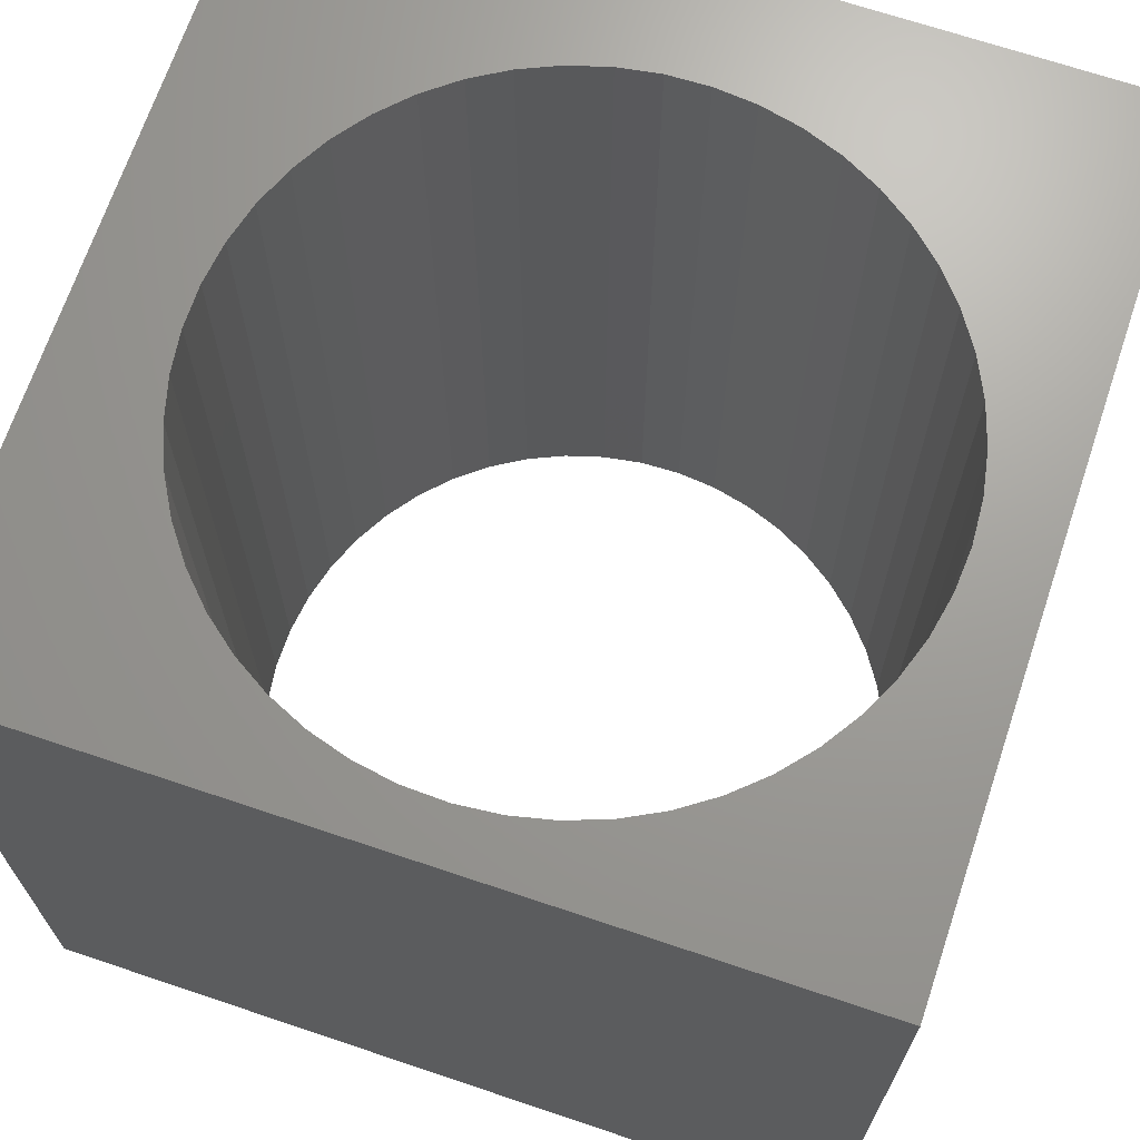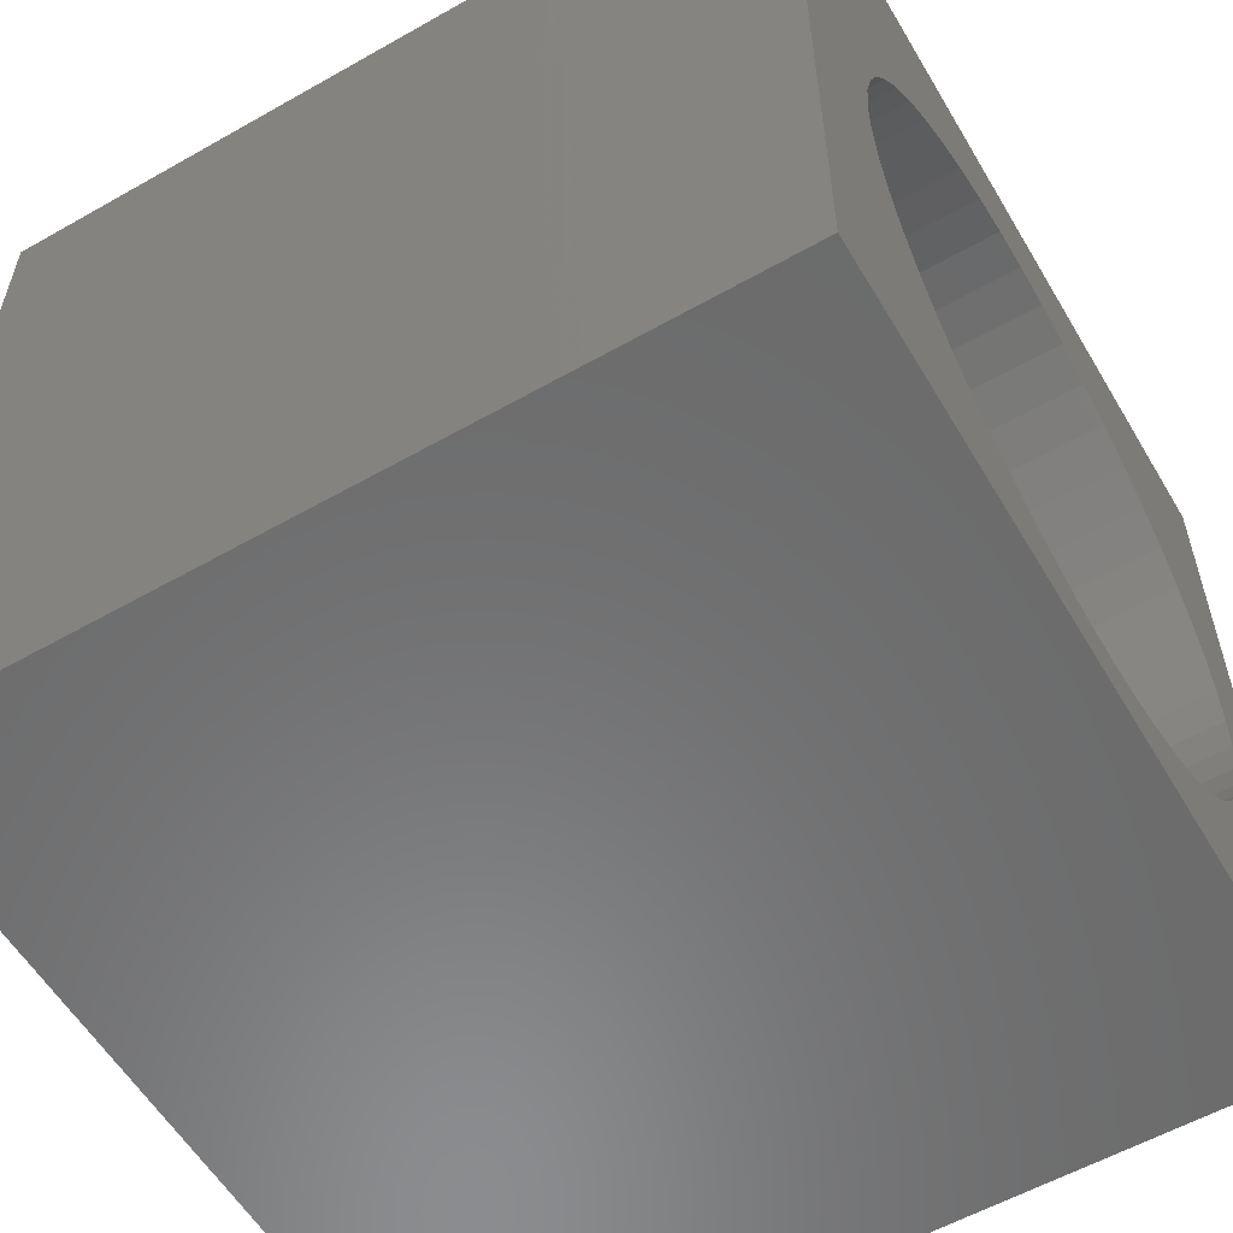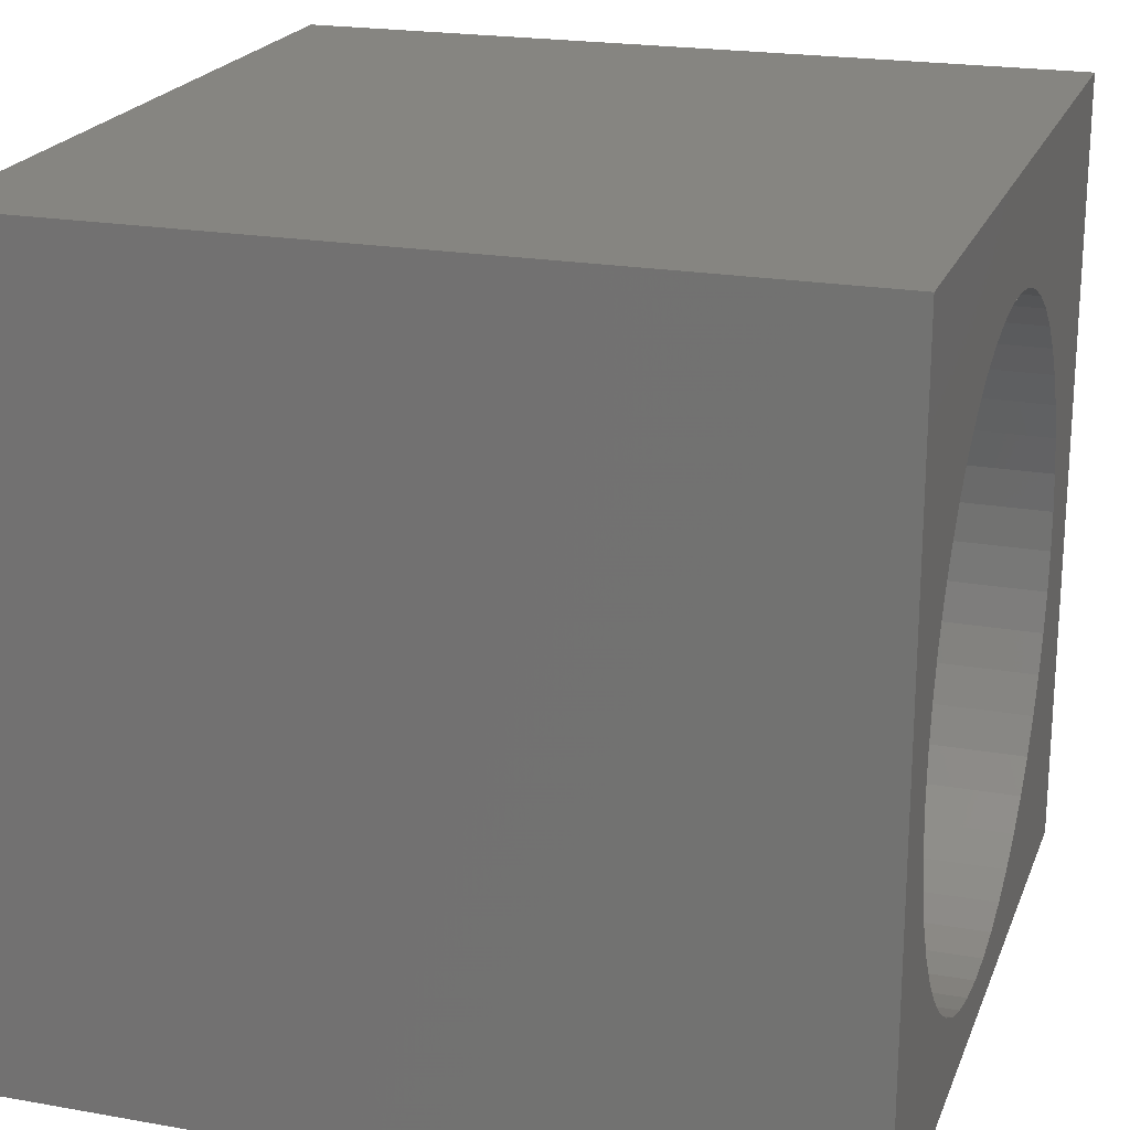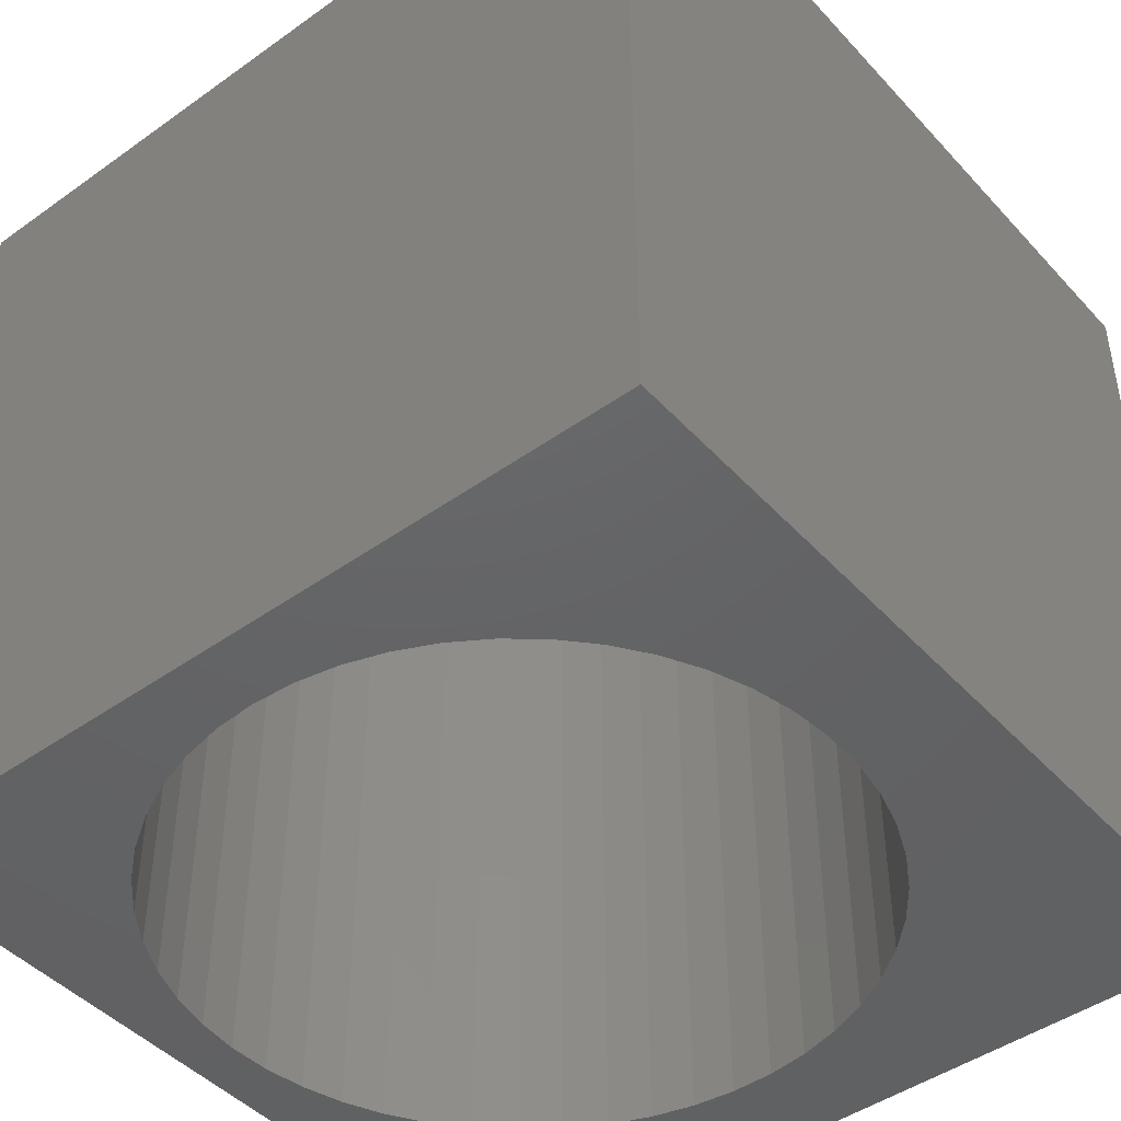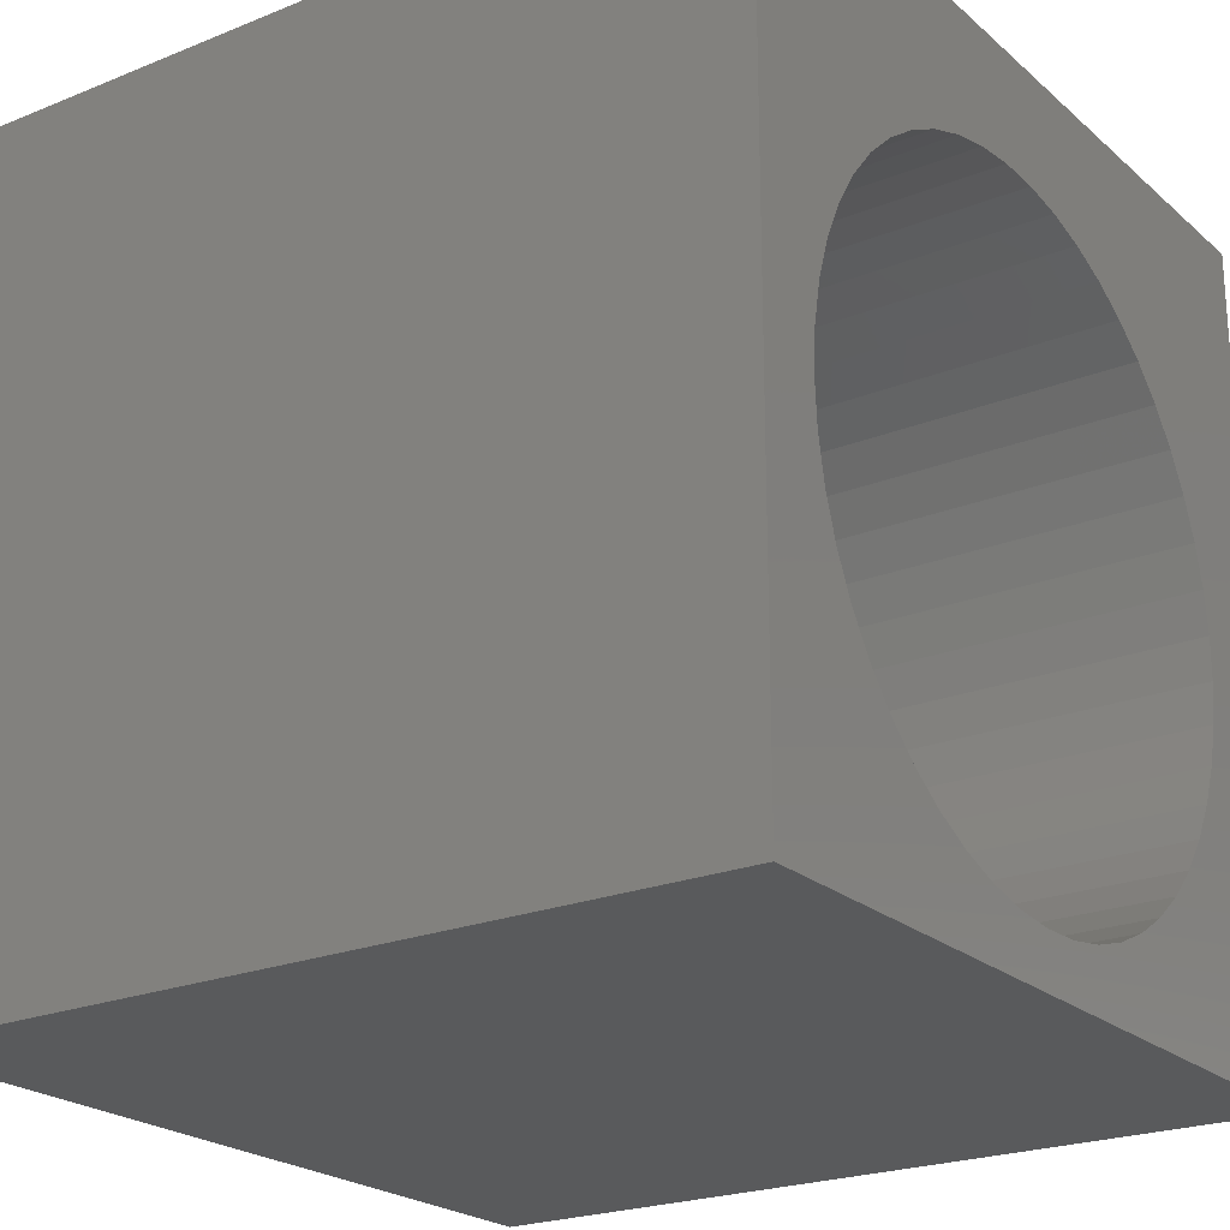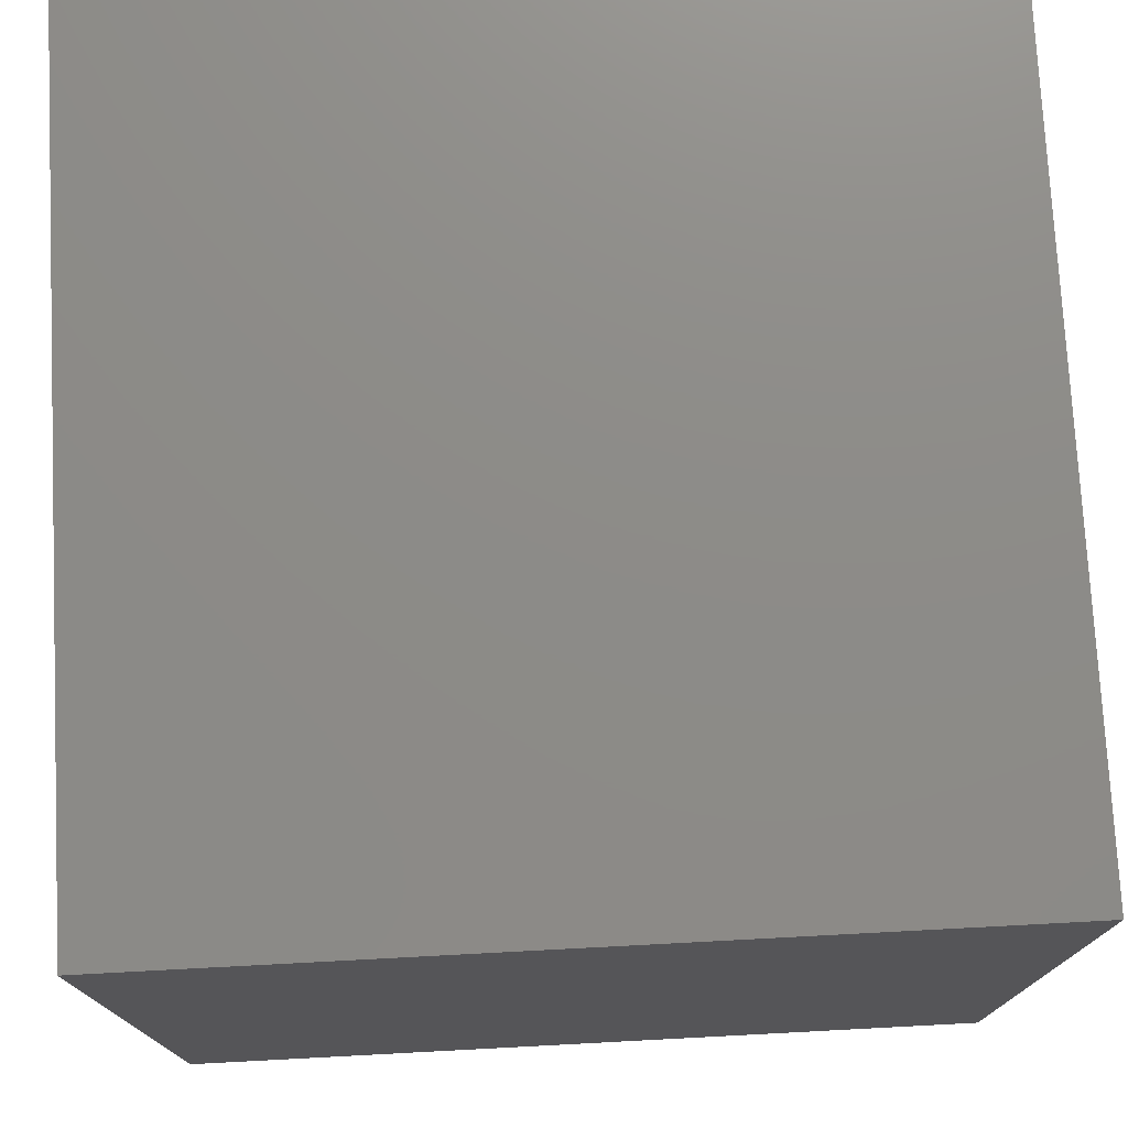
<metadata>
{"format":"stl","ext":"stl","renderer":"f3d","projection":"perspective","resolution":1024,"background":"white","views":[{"elev":68.8,"azim":18.6,"up":"+Z"},{"elev":-57.4,"azim":-59.5,"up":"+Y"},{"elev":21.1,"azim":107.6,"up":"+Y"},{"elev":-45.5,"azim":129.4,"up":"+Z"},{"elev":-22.6,"azim":124.8,"up":"+Y"},{"elev":75.6,"azim":87.0,"up":"+Y"}]}
</metadata>
<code>
# stl→obj: 106 verts, 212 faces
v 0 10 10
v 0 10 0
v 0 0 10
v 0 0 0
v 2.896 1.34 10
v 2.496 1.66 10
v 4.799 8.595 10
v 5.31 8.611 10
v 6.8 8.271 10
v 7.254 8.034 10
v 10 10 10
v 9.047 3.604 10
v 8.886 3.118 10
v 10 0 10
v 8.664 2.657 10
v 8.385 2.228 10
v 6.319 8.448 10
v 4.293 0.722 10
v 3.802 0.8677 10
v 3.334 1.075 10
v 5.82 8.562 10
v 7.674 7.742 10
v 8.053 7.397 10
v 8.385 7.007 10
v 8.664 6.578 10
v 8.886 6.117 10
v 9.047 5.631 10
v 6.319 0.7869 10
v 6.8 0.9638 10
v 7.254 1.201 10
v 5.82 0.673 10
v 5.31 0.6238 10
v 4.799 0.6403 10
v 1.39 5.877 10
v 1.582 6.351 10
v 3.334 8.16 10
v 2.896 7.895 10
v 2.496 7.576 10
v 3.802 8.367 10
v 4.293 8.513 10
v 9.145 5.129 10
v 9.178 4.618 10
v 9.145 4.107 10
v 8.053 1.838 10
v 7.674 1.494 10
v 1.26 3.854 10
v 1.39 3.358 10
v 1.582 2.884 10
v 1.195 4.362 10
v 1.195 4.874 10
v 1.26 5.381 10
v 1.833 6.797 10
v 2.14 7.208 10
v 2.14 2.027 10
v 1.833 2.438 10
v 10 10 0
v 10 0 0
v 3.334 8.16 0
v 3.802 8.367 0
v 4.293 8.513 0
v 5.31 8.611 0
v 4.799 8.595 0
v 2.896 7.895 0
v 2.496 7.576 0
v 2.14 7.208 0
v 2.896 1.34 0
v 3.334 1.075 0
v 3.802 0.8677 0
v 4.293 0.722 0
v 9.047 5.631 0
v 8.886 6.117 0
v 8.664 6.578 0
v 8.385 7.007 0
v 8.053 7.397 0
v 1.833 6.797 0
v 1.582 6.351 0
v 1.39 5.877 0
v 4.799 0.6403 0
v 5.31 0.6238 0
v 5.82 0.673 0
v 6.319 0.7869 0
v 1.26 5.381 0
v 1.195 4.874 0
v 1.195 4.362 0
v 1.26 3.854 0
v 1.39 3.358 0
v 1.582 2.884 0
v 1.833 2.438 0
v 8.664 2.657 0
v 8.886 3.118 0
v 9.047 3.604 0
v 7.674 7.742 0
v 7.254 8.034 0
v 6.8 8.271 0
v 2.14 2.027 0
v 2.496 1.66 0
v 6.8 0.9638 0
v 7.254 1.201 0
v 7.674 1.494 0
v 9.145 4.107 0
v 9.178 4.618 0
v 9.145 5.129 0
v 6.319 8.448 0
v 5.82 8.562 0
v 8.053 1.838 0
v 8.385 2.228 0
f 1 2 3
f 3 2 4
f 5 6 3
f 1 7 8
f 9 10 11
f 12 13 14
f 14 13 15
f 14 15 16
f 9 11 17
f 18 19 3
f 3 19 20
f 3 20 5
f 1 8 11
f 11 8 21
f 11 21 17
f 10 22 11
f 11 22 23
f 11 23 24
f 24 25 11
f 11 25 26
f 11 26 27
f 28 14 29
f 29 14 30
f 28 31 14
f 14 31 32
f 14 32 3
f 3 32 33
f 3 33 18
f 1 34 35
f 36 1 37
f 37 1 38
f 36 39 1
f 1 39 40
f 1 40 7
f 27 41 11
f 11 41 42
f 11 42 14
f 14 42 43
f 14 43 12
f 16 44 14
f 14 44 45
f 14 45 30
f 46 3 47
f 47 3 48
f 46 49 3
f 3 49 50
f 3 50 1
f 1 50 51
f 1 51 34
f 35 52 1
f 1 52 53
f 1 53 38
f 6 54 3
f 3 54 55
f 3 55 48
f 56 11 57
f 57 11 14
f 58 2 59
f 59 2 60
f 56 61 2
f 2 61 62
f 2 62 60
f 58 63 2
f 2 63 64
f 2 64 65
f 66 67 4
f 4 67 68
f 4 68 69
f 56 70 71
f 71 72 56
f 56 72 73
f 56 73 74
f 65 75 2
f 2 75 76
f 2 76 77
f 69 78 4
f 4 78 79
f 4 79 57
f 57 79 80
f 57 80 81
f 77 82 2
f 2 82 83
f 2 83 4
f 4 83 84
f 4 84 85
f 85 86 4
f 4 86 87
f 4 87 88
f 89 90 57
f 57 90 91
f 74 92 56
f 56 92 93
f 56 93 94
f 88 95 4
f 4 95 96
f 4 96 66
f 81 97 57
f 57 97 98
f 57 98 99
f 91 100 57
f 57 100 101
f 57 101 56
f 56 101 102
f 56 102 70
f 94 103 56
f 56 103 104
f 56 104 61
f 99 105 57
f 57 105 106
f 57 106 89
f 11 56 1
f 1 56 2
f 57 14 4
f 4 14 3
f 100 42 101
f 101 42 41
f 101 41 102
f 102 41 27
f 102 27 70
f 70 27 26
f 70 26 71
f 71 26 25
f 71 25 72
f 72 25 24
f 72 24 73
f 73 24 23
f 73 23 74
f 74 23 22
f 74 22 92
f 92 22 10
f 92 10 93
f 93 10 9
f 93 9 94
f 94 9 17
f 94 17 103
f 103 17 21
f 103 21 104
f 104 21 8
f 104 8 61
f 61 8 7
f 61 7 62
f 62 7 40
f 62 40 60
f 60 40 39
f 60 39 59
f 59 39 36
f 59 36 58
f 58 36 37
f 58 37 63
f 63 37 38
f 63 38 64
f 64 38 53
f 64 53 65
f 65 53 52
f 65 52 75
f 75 52 35
f 75 35 76
f 76 35 34
f 76 34 77
f 77 34 51
f 77 51 82
f 82 51 50
f 82 50 83
f 83 50 49
f 83 49 84
f 84 49 46
f 84 46 85
f 85 46 47
f 85 47 86
f 86 47 48
f 86 48 87
f 87 48 55
f 87 55 88
f 88 55 54
f 88 54 95
f 95 54 6
f 95 6 96
f 96 6 5
f 96 5 66
f 66 5 20
f 66 20 67
f 67 20 19
f 67 19 68
f 68 19 18
f 68 18 69
f 69 18 33
f 69 33 78
f 78 33 32
f 78 32 79
f 79 32 31
f 79 31 80
f 80 31 28
f 80 28 81
f 81 28 29
f 81 29 97
f 97 29 30
f 97 30 98
f 98 30 45
f 98 45 99
f 99 45 44
f 99 44 105
f 105 44 16
f 105 16 106
f 106 16 15
f 106 15 89
f 89 15 13
f 89 13 90
f 90 13 12
f 90 12 91
f 91 12 43
f 91 43 100
f 100 43 42

</code>
